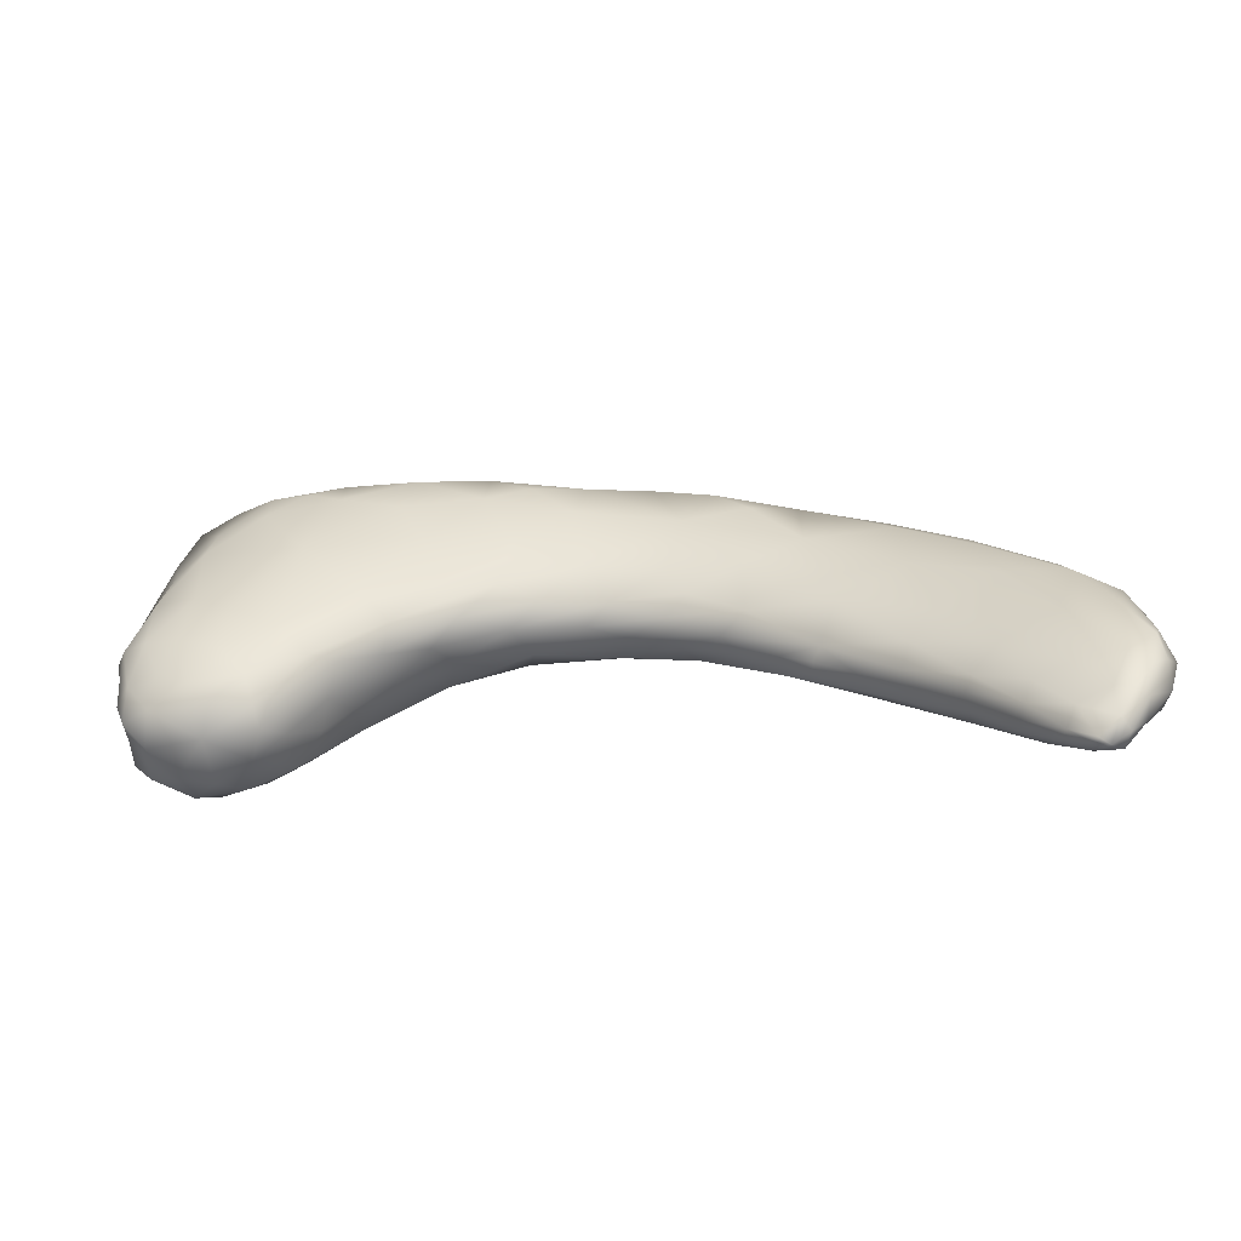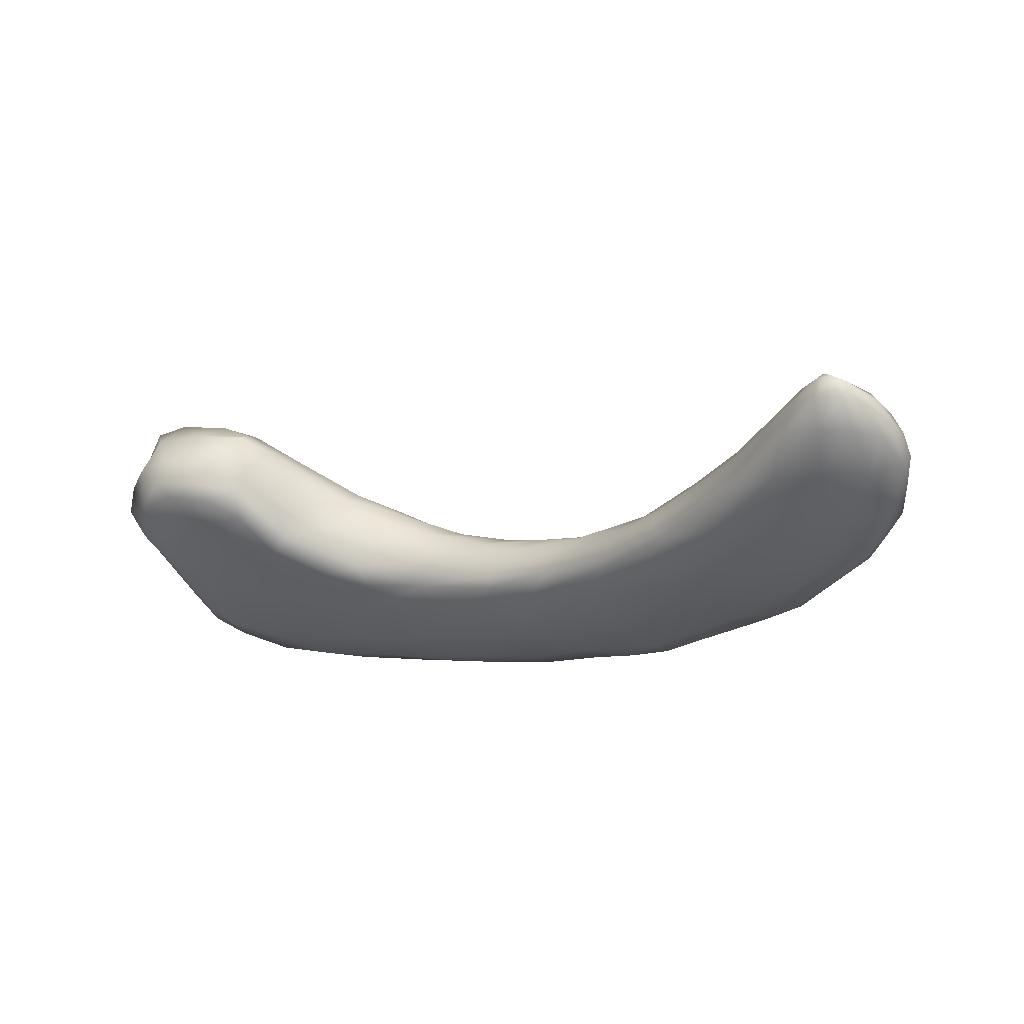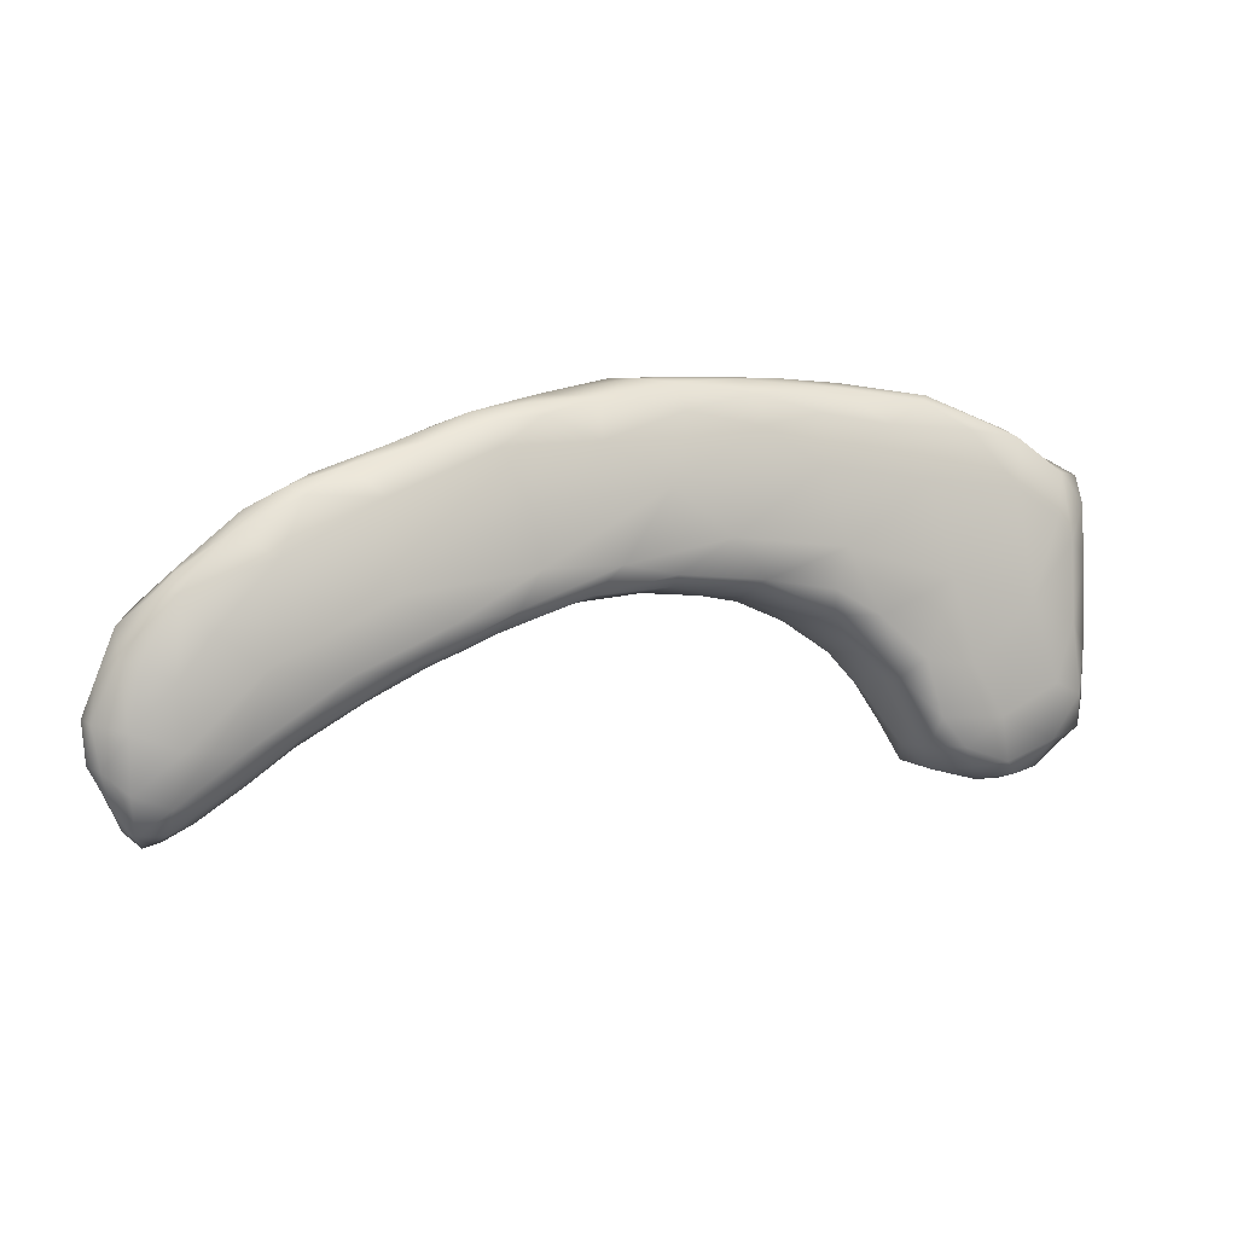
<metadata>
{"format":"obj","ext":"obj","renderer":"f3d","projection":"perspective","resolution":1024,"background":"white","views":[{"elev":-36.9,"azim":24.5,"up":"+Y"},{"elev":-26.9,"azim":20.5,"up":"+Z"},{"elev":-14.1,"azim":166.9,"up":"+Y"}]}
</metadata>
<code>
v 8465 3402 1252
v 8320 3500 1253
v 8432 3496 1252
v 8599 3347 1267
v 8547 3297 1271
v 8293 3366 1281
v 8530 3440 1268
v 8606 3379 1277
v 8455 3512 1264
v 8374 3546 1262
v 8156 3590 1261
v 8254 3592 1262
v 8165 3629 1263
v 8199 3645 1281
v 8592 3229 1290
v 8472 3253 1292
v 8640 3248 1290
v 8673 3260 1304
v 8641 3340 1292
v 8109 3512 1283
v 8516 3477 1281
v 8003 3618 1286
v 8426 3535 1281
v 8090 3646 1272
v 8313 3590 1285
v 8113 3666 1281
v 8003 3690 1298
v 8653 3161 1324
v 8354 3253 1311
v 8210 3336 1309
v 8680 3309 1320
v 8085 3425 1308
v 8600 3396 1302
v 7888 3567 1318
v 7869 3683 1313
v 8091 3693 1316
v 8245 3633 1313
v 7886 3729 1319
v 7945 3734 1329
v 8576 3140 1330
v 8491 3148 1340
v 8418 3171 1355
v 8262 3277 1333
v 8704 3175 1343
v 8702 3239 1335
v 8113 3368 1329
v 7957 3448 1339
v 8503 3487 1304
v 8382 3560 1307
v 7745 3677 1334
v 7753 3730 1339
v 7786 3753 1347
v 8587 3067 1372
v 8646 3082 1367
v 8687 3113 1364
v 8327 3231 1364
v 8719 3186 1360
v 8239 3285 1357
v 8141 3337 1354
v 7999 3404 1362
v 8658 3344 1344
v 7868 3446 1366
v 7782 3507 1358
v 8568 3430 1333
v 7639 3630 1360
v 8436 3525 1328
v 8308 3600 1329
v 7642 3712 1355
v 8171 3658 1351
v 7603 3763 1378
v 7982 3735 1339
v 7857 3758 1367
v 8527 3087 1388
v 8708 3125 1382
v 8189 3314 1376
v 8700 3249 1362
v 8142 3349 1393
v 8068 3382 1387
v 7872 3432 1387
v 7722 3455 1397
v 7592 3514 1395
v 7454 3632 1397
v 7524 3713 1382
v 7993 3725 1372
v 7459 3762 1404
v 7710 3772 1381
v 8636 3034 1409
v 8672 3074 1403
v 8592 3038 1418
v 8489 3109 1402
v 8424 3165 1397
v 8713 3169 1397
v 8259 3284 1390
v 7982 3413 1396
v 8594 3390 1362
v 7605 3452 1416
v 8465 3488 1348
v 8328 3572 1346
v 7378 3725 1413
v 8044 3701 1391
v 7853 3761 1412
v 7451 3778 1418
v 7593 3785 1415
v 7734 3779 1415
v 8556 3058 1429
v 8355 3221 1399
v 8704 3210 1406
v 8663 3284 1384
v 8195 3322 1393
v 7911 3430 1427
v 7525 3420 1440
v 7601 3418 1443
v 7752 3437 1443
v 8486 3409 1381
v 7404 3489 1441
v 8354 3468 1382
v 7292 3642 1436
v 8193 3560 1394
v 8103 3657 1388
v 7287 3726 1437
v 7364 3749 1425
v 7425 3789 1476
v 8626 3023 1444
v 8599 3033 1448
v 8654 3044 1433
v 8686 3099 1427
v 8503 3107 1429
v 8429 3180 1422
v 8698 3150 1427
v 8337 3252 1415
v 7479 3337 1494
v 8058 3398 1417
v 8578 3290 1410
v 7440 3366 1476
v 7357 3362 1487
v 8471 3317 1412
v 8394 3350 1410
v 8246 3407 1417
v 7257 3470 1479
v 8103 3508 1434
v 7215 3606 1461
v 7204 3685 1468
v 7304 3746 1458
v 7947 3729 1410
v 7746 3781 1453
v 8667 3177 1434
v 8213 3336 1408
v 8487 3244 1434
v 7544 3382 1526
v 7642 3420 1495
v 7851 3446 1463
v 7978 3437 1447
v 7182 3577 1485
v 8005 3631 1433
v 7158 3643 1493
v 7163 3694 1505
v 7207 3733 1536
v 7845 3738 1450
v 7612 3791 1476
v 8570 3059 1451
v 8517 3121 1448
v 8674 3108 1447
v 8442 3200 1433
v 8352 3296 1418
v 8593 3164 1453
v 7401 3283 1520
v 7492 3341 1546
v 7296 3291 1529
v 7202 3349 1527
v 8102 3424 1428
v 7173 3451 1515
v 7740 3447 1505
v 7150 3559 1516
v 7990 3520 1461
v 7839 3662 1490
v 7301 3769 1528
v 7692 3773 1499
v 8612 3033 1456
v 8645 3062 1449
v 8642 3111 1453
v 8530 3154 1452
v 7408 3245 1563
v 7151 3341 1554
v 7898 3473 1477
v 7141 3418 1554
v 8013 3471 1448
v 7870 3545 1493
v 7151 3647 1530
v 7765 3733 1494
v 7356 3788 1547
v 7466 3794 1536
v 8587 3097 1450
v 7352 3242 1549
v 7275 3226 1565
v 7192 3267 1577
v 7457 3295 1574
v 7486 3321 1611
v 7623 3419 1545
v 7138 3486 1578
v 7756 3600 1537
v 7174 3707 1571
v 7561 3788 1532
v 7251 3213 1597
v 7331 3216 1579
v 7143 3294 1588
v 7140 3335 1577
v 7675 3451 1561
v 7795 3484 1512
v 7738 3510 1546
v 7697 3708 1531
v 7154 3574 1613
v 7587 3766 1553
v 7307 3206 1625
v 7380 3222 1638
v 7431 3260 1631
v 7565 3395 1590
v 7620 3611 1590
v 7205 3737 1611
v 7277 3765 1577
v 7360 3783 1585
v 7464 3776 1580
v 7256 3216 1651
v 7197 3236 1640
v 7156 3276 1631
v 7142 3350 1596
v 7662 3474 1581
v 7655 3517 1585
v 7575 3692 1586
v 7185 3656 1637
v 7156 3383 1675
v 7585 3437 1614
v 7542 3497 1636
v 7175 3500 1692
v 7439 3605 1653
v 7473 3726 1607
v 7279 3758 1613
v 7348 3759 1620
v 7415 3244 1681
v 7453 3300 1668
v 7512 3369 1635
v 7412 3751 1613
v 7326 3237 1699
v 7228 3244 1705
v 7186 3278 1695
v 7484 3365 1673
v 7439 3423 1694
v 7354 3706 1642
v 7171 3403 1727
v 7274 3620 1685
v 7263 3695 1640
v 7208 3273 1742
v 7412 3275 1701
v 7189 3312 1737
v 7359 3460 1717
v 7217 3598 1675
v 7216 3514 1714
v 7292 3505 1716
v 7259 3277 1753
v 7407 3319 1722
v 7360 3379 1735
v 7190 3413 1743
v 7355 3278 1733
v 7184 3366 1735
v 7295 3398 1751
v 7236 3409 1753
v 7316 3272 1739
v 7317 3317 1746
v 7211 3336 1748
v 7263 3347 1749
v 7259 3295 9607
v 7210 3299 9614
v 7229 3317 9607
v 7207 3358 9626
v 7294 3354 9630
v 7321 3292 9624
v 7193 3263 9656
v 7244 3273 9629
v 7326 3264 9638
v 7386 3314 9656
v 7166 3346 9681
v 7183 3437 9659
v 7201 3461 9652
v 7249 3468 9655
v 7282 3238 9671
v 7372 3227 9686
v 7405 3268 9678
v 7393 3403 9672
v 7354 3484 9680
v 7218 3538 9672
v 7197 3571 9684
v 7213 3228 9716
v 7157 3269 9733
v 7409 3235 9703
v 7469 3396 9703
v 7168 3559 9720
v 7222 3601 9685
v 7289 3590 9692
v 7310 3208 9738
v 7380 3215 9733
v 7167 3232 9757
v 7435 3272 9717
v 7458 3339 9712
v 7482 3479 9721
v 7466 3615 9744
v 7246 3662 9706
v 7228 3216 9778
v 7418 3254 9783
v 7567 3417 9771
v 7144 3483 9751
v 7569 3455 9759
v 7144 3614 9800
v 7202 3669 9724
v 7343 3693 9730
v 7269 3730 9742
v 7473 3325 9775
v 7142 3388 9756
v 7530 3379 9777
v 7650 3564 9805
v 7170 3679 9779
v 7458 3722 9767
v 7207 3719 9764
v 7378 3743 9759
v 7251 3758 9817
v 7377 3768 9791
v 7145 3262 9776
v 7676 3474 9821
v 7585 3699 9806
v 7497 3752 9800
v 7315 3203 9801
v 7359 3215 9777
v 7165 3249 9783
v 7138 3372 9793
v 7459 3312 9826
v 7559 3386 9849
v 7624 3416 9857
v 7137 3501 9805
v 7188 3724 9827
v 7501 3353 9861
v 7727 3450 9868
v 7762 3508 9847
v 7795 3481 9866
v 7823 3558 9869
v 7663 3761 9863
v 7406 3786 9869
v 7532 3778 9856
v 7374 3230 9818
v 7264 3216 9810
v 7212 3256 9817
v 7402 3257 9841
v 7156 3331 9815
v 7441 3300 9848
v 7142 3610 9863
v 7161 3684 9849
v 7377 3241 9844
v 7144 3449 9836
v 7673 3424 9932
v 7879 3495 9888
v 7783 3653 9874
v 7827 3730 9914
v 7211 3735 9881
v 7326 3771 9891
v 7667 3783 9900
v 8611 3038 9908
v 8628 3051 9911
v 8622 3030 9929
v 8668 3061 9935
v 8607 3115 9927
v 8667 3113 9932
v 7317 3248 9835
v 7254 3322 9861
v 7182 3392 9860
v 7157 3424 9849
v 7563 3395 9903
v 7743 3435 9916
v 7158 3513 9872
v 7860 3461 9903
v 7928 3551 9907
v 7787 3764 9925
v 7447 3784 9945
v 8568 3079 9942
v 8653 3031 9951
v 8489 3170 9947
v 8539 3209 9950
v 8660 3171 9943
v 8601 3236 9962
v 7403 3287 9859
v 7371 3357 9892
v 7266 3453 9903
v 7477 3362 9893
v 7825 3445 9925
v 7982 3459 9928
v 8098 3497 9951
v 7978 3645 9943
v 7170 3687 9890
v 7751 3782 9963
v 7589 3784 9934
v 8623 3020 9963
v 8688 3062 9956
v 8502 3107 9965
v 8500 3130 9954
v 8706 3108 9967
v 8696 3133 9954
v 8439 3180 9964
v 8674 3194 9962
v 8393 3239 9961
v 8443 3327 9977
v 8045 3404 9962
v 8105 3411 9956
v 8180 3340 9980
v 7927 3438 9952
v 7187 3543 9901
v 8200 3375 9964
v 7171 3628 9900
v 7927 3725 9958
v 8567 3060 9974
v 8688 3068 9975
v 8410 3178 9989
v 8704 3207 9993
v 8320 3258 9982
v 8652 3302 1.001e+04
v 8248 3323 9973
v 8307 3318 9972
v 7482 3416 9934
v 8084 3372 9995
v 7988 3411 1e+04
v 8275 3442 9983
v 7607 3429 9948
v 8187 3593 9998
v 7239 3710 9926
v 8058 3674 9983
v 7323 3751 9931
v 7893 3753 9986
v 8590 3052 1e+04
v 8654 3057 9993
v 8473 3124 1e+04
v 8331 3232 1e+04
v 8263 3275 1.001e+04
v 8157 3334 1.002e+04
v 8556 3370 1.001e+04
v 8472 3446 1.002e+04
v 7369 3476 9931
v 7836 3435 9966
v 8365 3488 1.001e+04
v 7307 3590 9937
v 8136 3668 1.001e+04
v 8024 3710 1.001e+04
v 7573 3780 9982
v 7703 3777 9997
v 8531 3088 1.001e+04
v 8709 3152 1.002e+04
v 8365 3206 1.003e+04
v 8708 3243 1.003e+04
v 8686 3286 1.003e+04
v 8600 3392 1.004e+04
v 7508 3516 9967
v 7776 3443 9986
v 8531 3446 1.004e+04
v 7454 3639 9986
v 7347 3689 9962
v 8220 3635 1.004e+04
v 7346 3734 9958
v 7408 3759 9965
v 7498 3761 9986
v 7837 3765 1.001e+04
v 8691 3095 1.001e+04
v 8450 3151 1.004e+04
v 8071 3377 1.002e+04
v 8647 3352 1.005e+04
v 7899 3433 1.001e+04
v 7711 3478 9999
v 8450 3500 1.005e+04
v 8324 3567 10045
v 7644 3571 10014
v 7430 3720 9978
v 8138 3681 1.006e+04
v 7968 3729 1.004e+04
v 8543 3100 10031
v 8614 3117 1.004e+04
v 8684 3123 1.003e+04
v 8699 3139 1.003e+04
v 8701 3244 10061
v 8248 3283 1.004e+04
v 8137 3349 1.005e+04
v 8680 3301 1.006e+04
v 8006 3412 1.004e+04
v 7865 3455 1.002e+04
v 8571 3431 1.007e+04
v 8490 3491 1.007e+04
v 7602 3690 1.002e+04
v 7651 3756 10011
v 7811 3748 1.004e+04
v 8695 3177 1.005e+04
v 8392 3194 1.005e+04
v 8366 3219 1.005e+04
v 8238 3309 1.007e+04
v 8631 3369 1.009e+04
v 7827 3526 1.004e+04
v 7741 3625 1.005e+04
v 8374 3563 1.008e+04
v 8258 3619 1.007e+04
v 8253 3627 1.009e+04
v 7790 3681 1.007e+04
v 7752 3723 1.005e+04
v 8050 3701 1.008e+04
v 8160 3664 1.01e+04
v 8485 3188 1.007e+04
v 8659 3176 1.006e+04
v 8113 3377 1.006e+04
v 8664 3309 1.009e+04
v 8015 3455 1.007e+04
v 8475 3502 1.01e+04
v 7852 3707 1.008e+04
v 7867 3721 1.007e+04
v 7926 3720 1.007e+04
v 8353 3260 1.008e+04
v 8580 3258 1.01e+04
v 8428 3292 1.01e+04
v 8660 3250 1.008e+04
v 8266 3396 10103
v 8125 3507 1.011e+04
v 8539 3449 10112
v 7957 3576 1.008e+04
v 8456 3510 10120
v 8363 3562 1.011e+04
v 7984 3648 1.01e+04
v 8239 3623 1.012e+04
v 7987 3687 1.009e+04
v 8624 3315 1.011e+04
v 8579 3357 1.012e+04
v 8598 3371 1.011e+04
v 8198 3548 1.012e+04
v 8103 3636 1.012e+04
v 8128 3657 1.01e+04
v 8460 3384 1.013e+04
v 8337 3453 1.013e+04
v 8509 3428 1.013e+04
v 8436 3507 1.013e+04
v 8315 3560 1.013e+04
v 8197 3607 1.012e+04
v 8377 3482 1.013e+04
f 1 2 3
f 4 5 1
f 6 2 1
f 4 1 7
f 7 8 4
f 1 3 7
f 7 3 9
f 2 10 3
f 9 3 10
f 2 11 12
f 10 2 12
f 12 11 13
f 12 13 14
f 15 16 5
f 5 16 1
f 5 4 15
f 4 17 15
f 18 17 4
f 1 16 6
f 18 4 19
f 8 19 4
f 2 6 20
f 2 20 11
f 7 9 21
f 20 22 11
f 9 10 23
f 11 22 24
f 13 11 24
f 25 12 14
f 13 24 26
f 26 14 13
f 26 24 27
f 24 22 27
f 28 15 17
f 18 28 17
f 16 29 6
f 29 30 6
f 19 31 18
f 6 32 20
f 6 30 32
f 19 8 33
f 31 19 33
f 20 32 34
f 33 8 7
f 21 33 7
f 20 34 22
f 9 23 21
f 23 10 25
f 10 12 25
f 22 34 35
f 26 36 14
f 36 37 14
f 37 25 14
f 22 35 27
f 36 26 27
f 35 38 27
f 36 27 39
f 39 27 38
f 40 41 16
f 15 40 16
f 28 40 15
f 41 42 29
f 29 42 43
f 16 41 29
f 18 44 28
f 29 43 30
f 45 18 31
f 43 46 30
f 30 46 32
f 46 47 32
f 32 47 34
f 33 21 48
f 21 23 48
f 48 23 49
f 25 49 23
f 25 37 49
f 34 50 35
f 50 51 35
f 38 35 51
f 52 38 51
f 39 38 52
f 41 40 53
f 54 40 28
f 55 54 28
f 44 55 28
f 56 43 42
f 44 18 45
f 45 57 44
f 43 58 59
f 46 59 60
f 43 59 46
f 46 60 47
f 31 33 61
f 62 63 47
f 47 63 34
f 48 64 33
f 34 63 65
f 66 48 49
f 65 50 34
f 49 37 67
f 50 65 68
f 37 36 69
f 51 50 68
f 68 70 51
f 36 39 71
f 39 52 72
f 39 72 71
f 41 53 73
f 54 53 40
f 41 73 42
f 55 44 74
f 74 44 57
f 56 58 43
f 59 58 75
f 57 45 76
f 59 77 78
f 60 59 78
f 45 31 76
f 76 31 61
f 79 62 60
f 47 60 62
f 64 61 33
f 80 81 63
f 62 80 63
f 48 66 64
f 65 81 82
f 63 81 65
f 67 66 49
f 65 82 83
f 37 69 67
f 68 65 83
f 36 84 69
f 68 83 70
f 36 71 84
f 70 83 85
f 70 52 51
f 52 70 86
f 72 52 86
f 54 87 53
f 54 88 87
f 53 89 73
f 54 55 88
f 55 74 88
f 90 42 73
f 91 42 90
f 42 91 56
f 74 57 92
f 58 56 93
f 57 76 92
f 58 93 75
f 77 59 75
f 60 78 94
f 60 94 79
f 61 64 95
f 80 62 79
f 80 96 81
f 97 95 64
f 64 66 97
f 97 66 98
f 66 67 98
f 67 69 98
f 83 82 99
f 84 100 69
f 99 85 83
f 72 101 84
f 71 72 84
f 70 85 102
f 86 70 103
f 72 86 104
f 87 89 53
f 73 105 90
f 89 105 73
f 91 106 56
f 106 93 56
f 92 76 107
f 76 108 107
f 75 109 77
f 61 108 76
f 61 95 108
f 94 110 79
f 111 96 112
f 96 80 112
f 112 80 113
f 79 113 80
f 114 95 97
f 96 111 81
f 111 115 81
f 97 116 114
f 115 117 82
f 97 98 116
f 115 82 81
f 116 98 118
f 69 119 118
f 98 69 118
f 82 117 99
f 100 119 69
f 120 99 117
f 99 120 121
f 99 121 85
f 102 85 121
f 102 103 70
f 103 104 86
f 72 104 101
f 103 102 122
f 89 123 124
f 87 123 89
f 89 124 105
f 125 87 88
f 126 125 88
f 88 74 126
f 127 128 91
f 91 128 106
f 129 92 107
f 106 130 93
f 93 109 75
f 131 111 112
f 77 132 78
f 132 94 78
f 108 95 133
f 134 135 115
f 111 134 115
f 79 110 113
f 136 114 137
f 114 136 133
f 95 114 133
f 138 137 116
f 114 116 137
f 138 116 118
f 115 139 117
f 118 140 138
f 139 141 117
f 117 141 142
f 117 142 120
f 142 143 120
f 144 100 84
f 121 120 143
f 144 84 101
f 102 121 143
f 101 104 145
f 87 125 123
f 105 127 90
f 91 90 127
f 126 74 92
f 126 92 129
f 106 128 130
f 107 146 129
f 93 130 147
f 109 93 147
f 146 107 108
f 146 108 133
f 109 147 77
f 133 136 148
f 147 132 77
f 136 137 148
f 131 134 111
f 131 112 149
f 149 112 150
f 112 113 150
f 132 110 94
f 115 135 139
f 110 151 113
f 110 152 151
f 141 139 153
f 140 118 154
f 118 119 154
f 141 153 142
f 142 153 155
f 119 100 154
f 142 155 156
f 142 156 157
f 157 143 142
f 154 100 144
f 158 144 101
f 103 122 159
f 104 103 159
f 104 159 145
f 160 105 124
f 128 127 161
f 129 162 126
f 161 163 128
f 130 128 163
f 130 163 164
f 133 165 146
f 148 164 163
f 134 166 135
f 147 130 164
f 165 133 148
f 137 138 164
f 148 137 164
f 149 167 131
f 164 138 147
f 168 169 139
f 135 168 139
f 132 147 170
f 138 170 147
f 152 110 132
f 169 171 139
f 113 151 172
f 138 140 170
f 173 153 171
f 171 153 139
f 153 173 155
f 174 140 154
f 154 158 175
f 154 144 158
f 143 157 176
f 143 176 122
f 102 143 122
f 145 177 158
f 158 101 145
f 124 123 178
f 178 123 179
f 123 125 179
f 124 178 160
f 125 126 179
f 105 160 127
f 127 160 161
f 126 162 179
f 165 180 146
f 180 162 146
f 162 129 146
f 181 163 161
f 181 148 163
f 165 148 181
f 166 131 182
f 166 168 135
f 134 131 166
f 169 183 171
f 113 172 150
f 151 152 184
f 152 132 170
f 173 171 185
f 186 184 152
f 170 186 152
f 140 186 170
f 174 186 140
f 174 154 187
f 173 188 155
f 154 175 187
f 155 188 156
f 158 189 175
f 122 190 191
f 159 122 191
f 177 145 159
f 160 178 192
f 179 192 178
f 160 192 161
f 179 180 192
f 179 162 180
f 161 192 181
f 192 165 181
f 180 165 192
f 168 166 193
f 194 168 193
f 193 166 182
f 169 195 183
f 169 168 195
f 194 195 168
f 196 131 167
f 185 171 183
f 167 149 197
f 198 149 150
f 150 172 198
f 151 184 172
f 174 187 184
f 186 174 184
f 199 173 185
f 173 199 188
f 187 175 200
f 188 201 156
f 156 201 157
f 122 176 190
f 189 158 177
f 159 191 202
f 202 177 159
f 203 194 204
f 194 193 204
f 195 194 203
f 195 205 183
f 182 131 196
f 206 183 205
f 167 197 196
f 206 185 183
f 172 207 198
f 172 208 207
f 172 184 208
f 184 187 208
f 187 209 208
f 187 200 209
f 200 175 210
f 211 201 188
f 175 189 210
f 189 177 210
f 202 212 177
f 203 204 213
f 214 204 182
f 204 193 182
f 215 182 196
f 197 149 216
f 198 216 149
f 207 208 209
f 199 211 188
f 200 210 217
f 201 218 157
f 176 157 219
f 190 176 219
f 177 212 210
f 191 190 220
f 191 220 221
f 202 191 221
f 202 221 212
f 204 214 213
f 203 222 223
f 203 213 222
f 195 223 224
f 223 195 203
f 195 224 205
f 215 196 197
f 205 225 206
f 206 225 185
f 225 199 185
f 207 209 226
f 227 226 209
f 217 227 200
f 209 200 227
f 217 210 228
f 229 201 211
f 219 157 218
f 210 212 228
f 190 219 220
f 215 214 182
f 224 225 205
f 225 230 199
f 207 216 198
f 207 231 216
f 207 226 231
f 231 226 227
f 199 230 211
f 227 217 232
f 230 233 211
f 217 228 234
f 228 235 234
f 201 229 218
f 220 219 236
f 235 212 221
f 228 212 235
f 221 220 237
f 238 214 215
f 215 197 239
f 216 240 197
f 231 240 216
f 227 232 231
f 217 234 232
f 233 229 211
f 219 218 236
f 220 236 237
f 221 237 241
f 235 221 241
f 213 242 222
f 214 242 213
f 214 238 242
f 222 243 223
f 223 244 224
f 230 224 244
f 224 230 225
f 197 240 239
f 231 245 240
f 246 232 234
f 234 235 247
f 235 241 247
f 237 247 241
f 242 243 222
f 243 244 223
f 238 215 239
f 231 232 245
f 246 245 232
f 248 233 230
f 234 247 249
f 250 218 229
f 250 249 247
f 236 218 250
f 237 250 247
f 237 236 250
f 251 244 243
f 252 238 239
f 244 253 230
f 240 245 239
f 246 234 254
f 255 233 256
f 254 234 257
f 234 249 257
f 233 255 229
f 255 250 229
f 249 250 255
f 258 251 243
f 242 258 243
f 238 252 242
f 245 252 239
f 259 252 245
f 246 260 259
f 245 246 259
f 260 246 254
f 248 261 233
f 233 261 256
f 257 249 256
f 249 255 256
f 262 242 252
f 251 253 244
f 259 262 252
f 253 263 230
f 230 263 248
f 263 261 248
f 260 254 264
f 254 257 264
f 257 256 265
f 264 257 265
f 258 242 266
f 266 242 262
f 267 266 262
f 262 259 267
f 259 260 267
f 260 264 267
f 261 265 256
f 251 268 253
f 258 268 251
f 269 268 258
f 266 267 258
f 267 269 258
f 253 268 263
f 268 265 261
f 263 268 261
f 267 264 269
f 269 265 268
f 264 265 269

</code>
